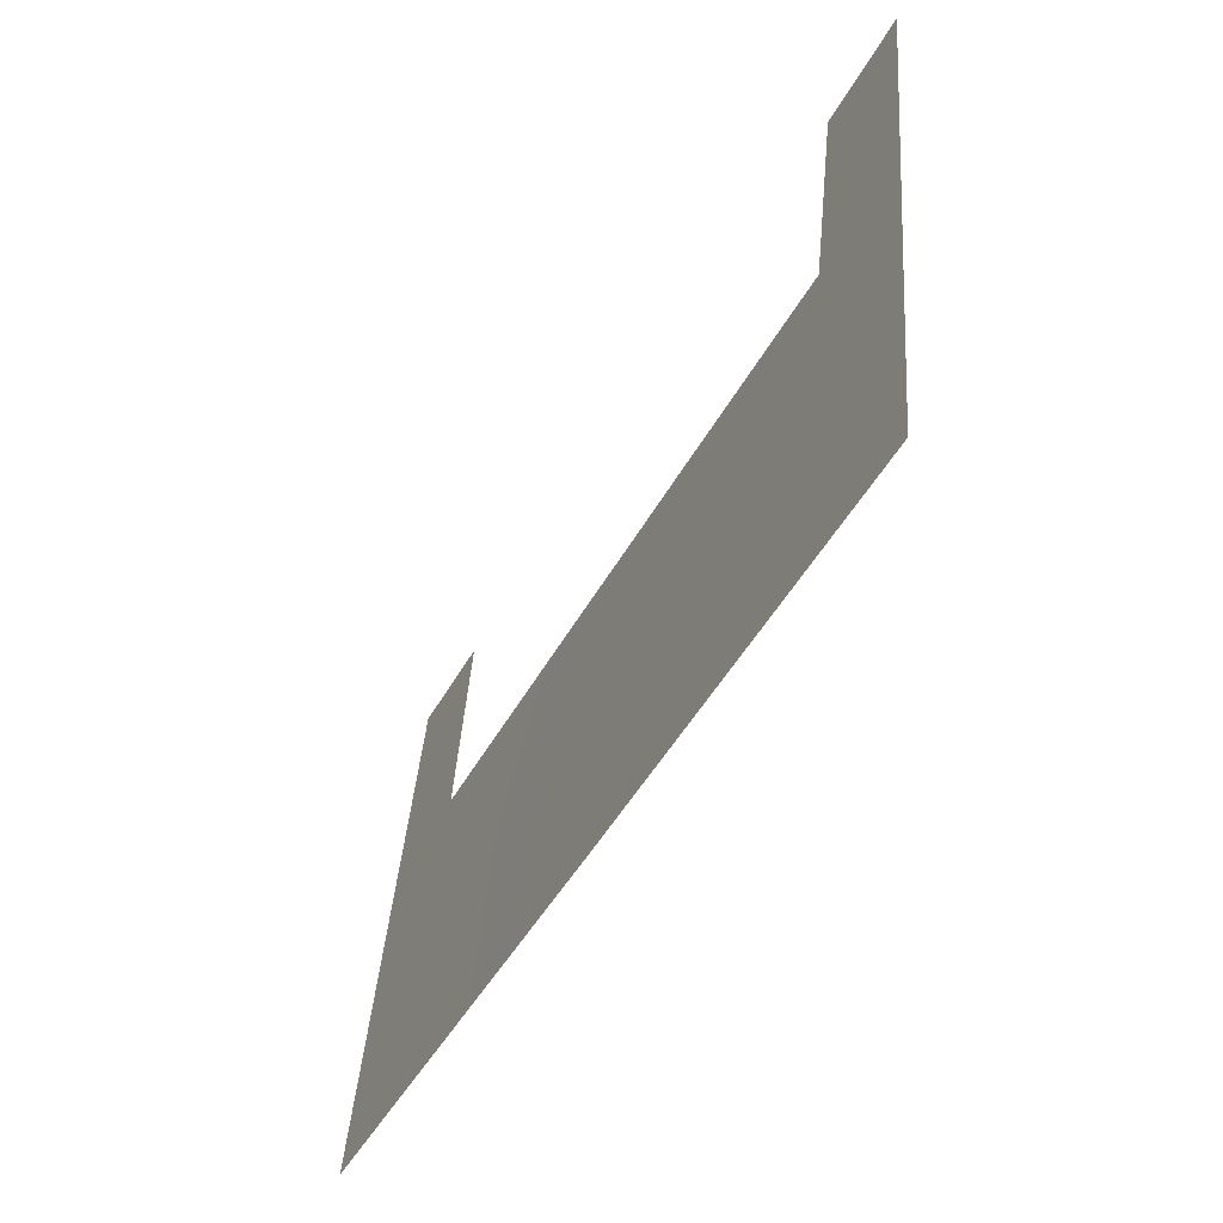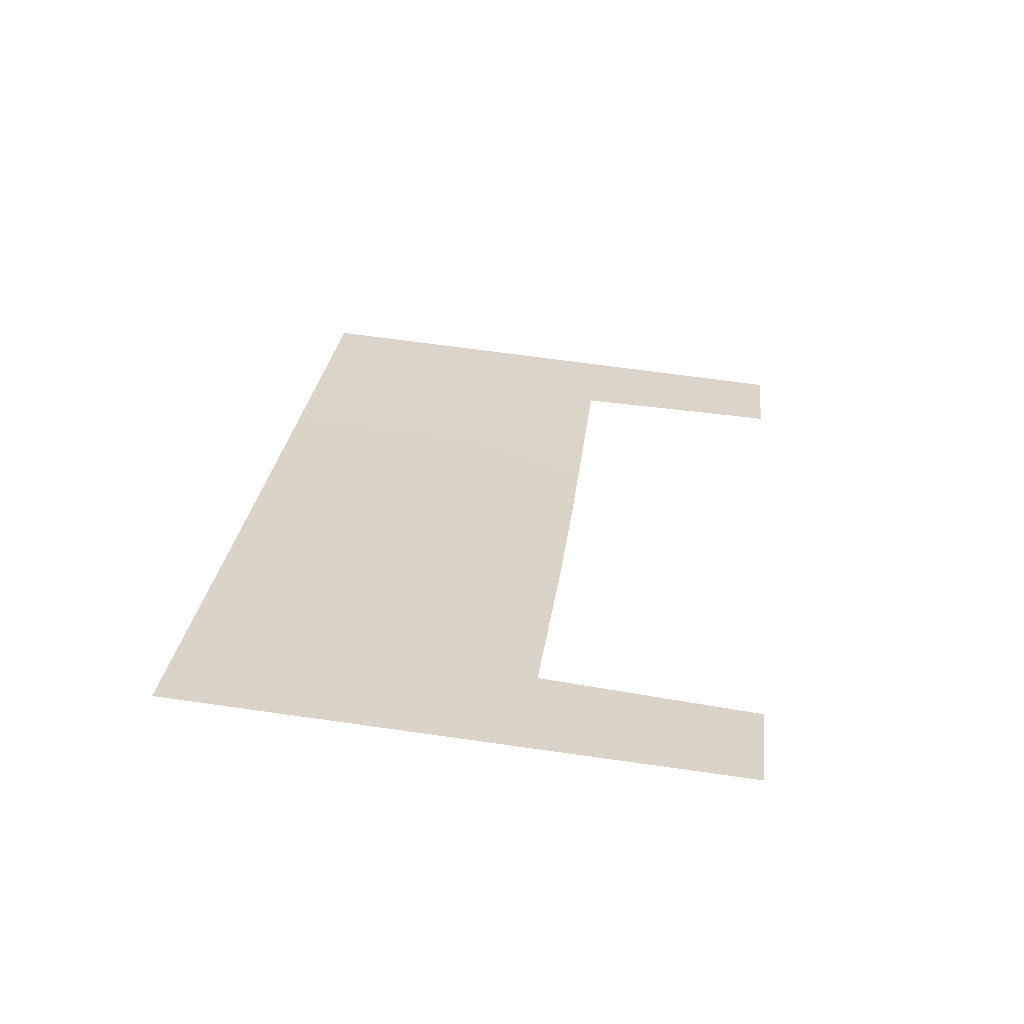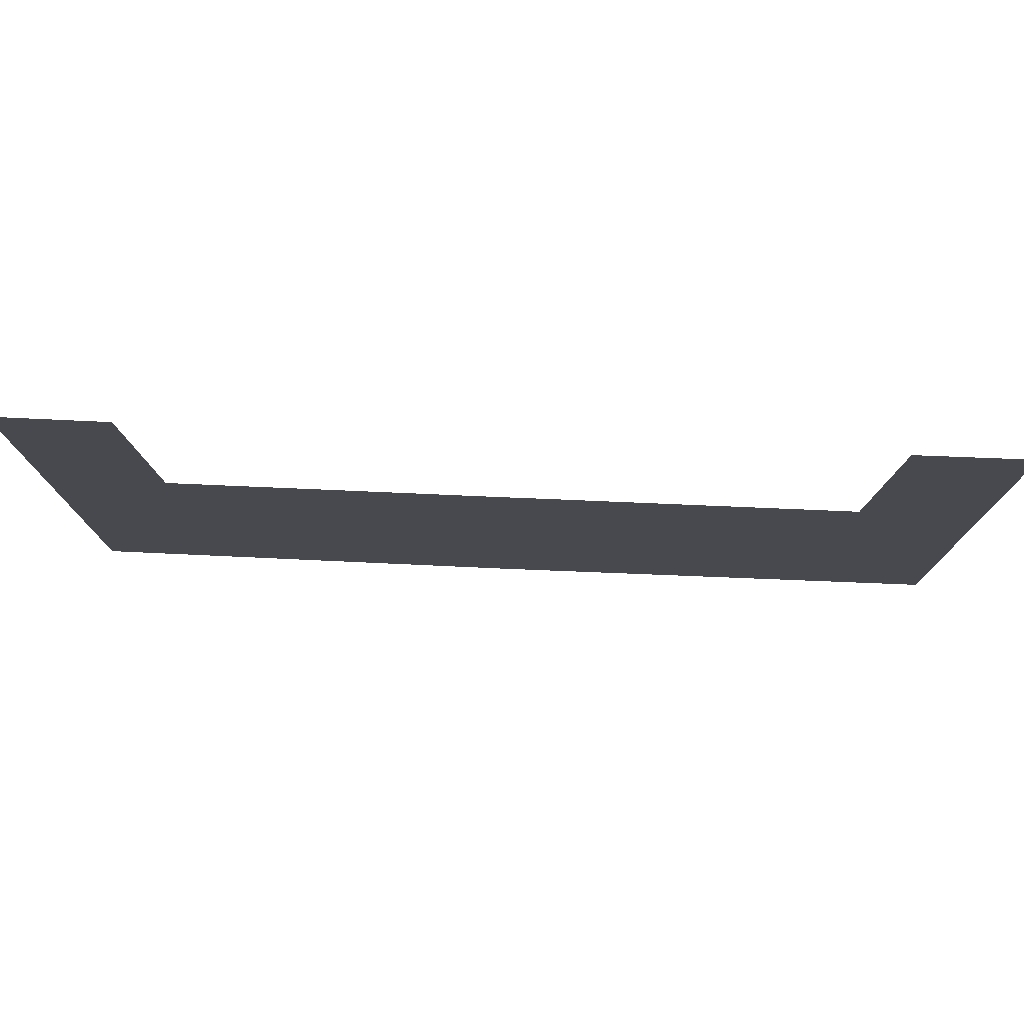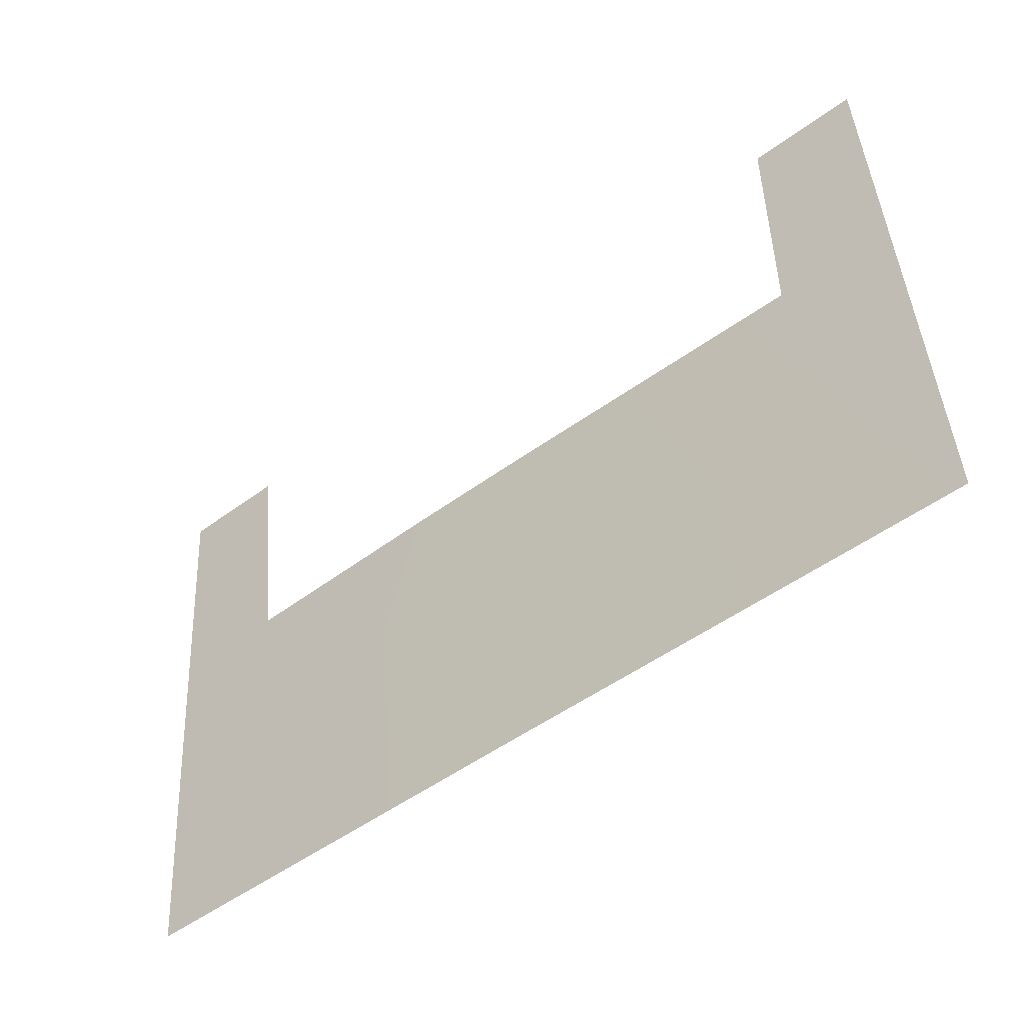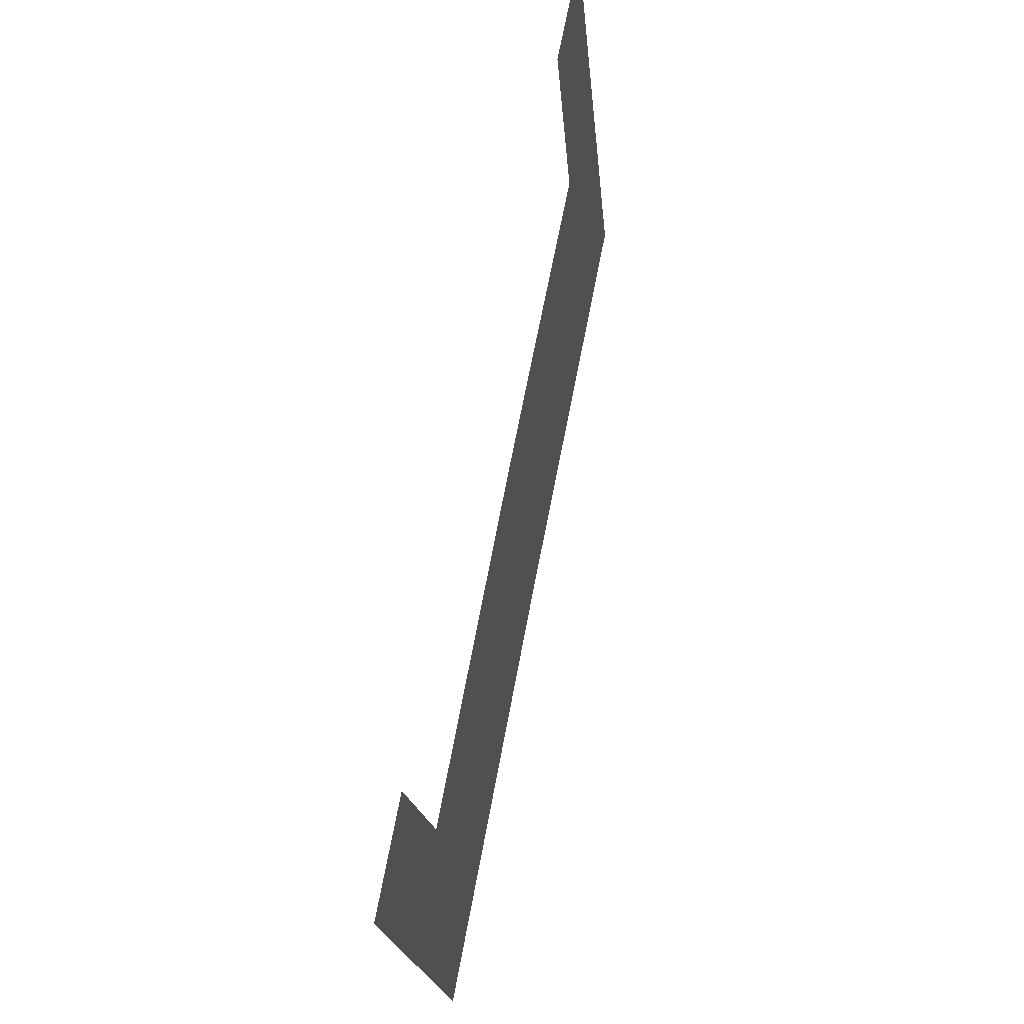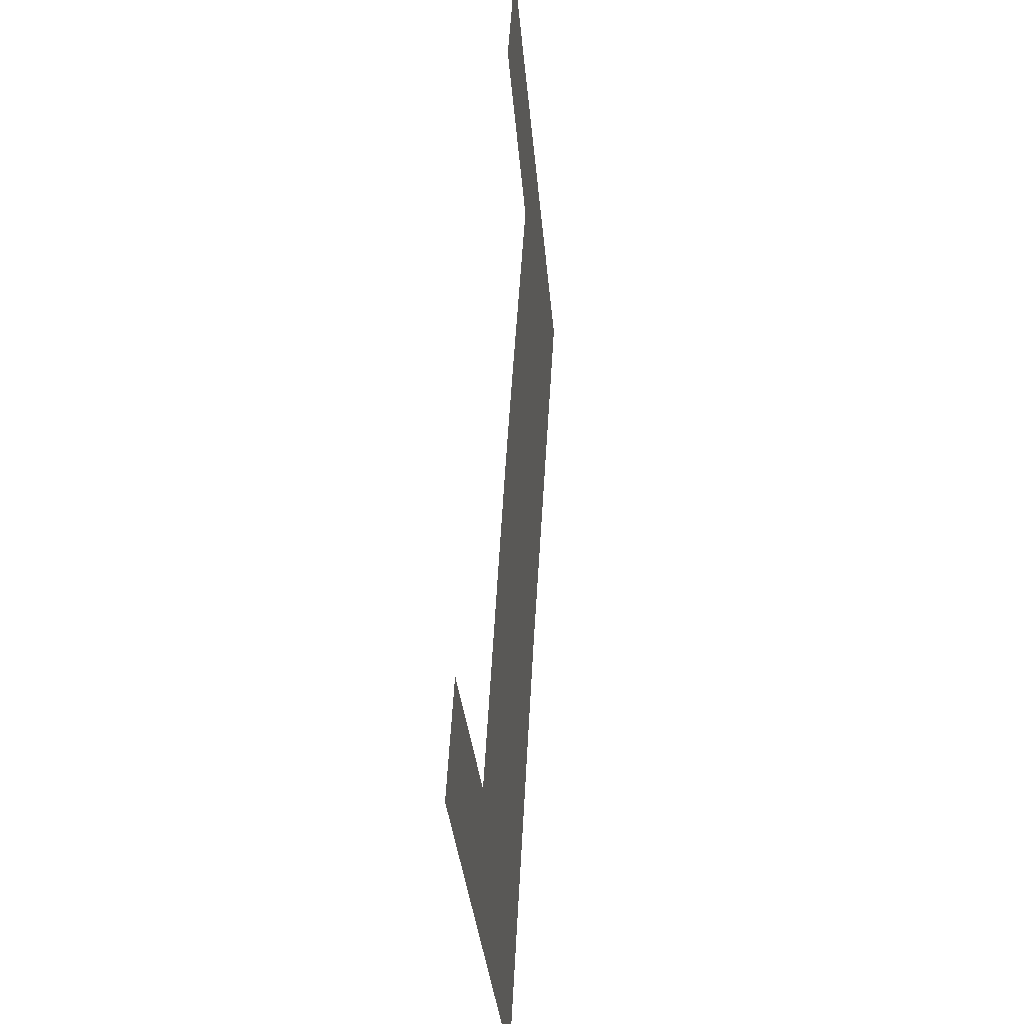
<metadata>
{"format":"obj","ext":"obj","renderer":"f3d","projection":"perspective","resolution":1024,"background":"white","views":[{"elev":-47.4,"azim":62.4,"up":"+Y"},{"elev":27.7,"azim":96.7,"up":"+Z"},{"elev":72.4,"azim":-177.5,"up":"+Y"},{"elev":-50.5,"azim":-141.1,"up":"+Y"},{"elev":71.8,"azim":-79.0,"up":"+Y"},{"elev":56.8,"azim":-86.6,"up":"+Y"}]}
</metadata>
<code>
o #ID1201
v -0.3475 0.3864 -0.4369
v -0.2536 0.2111 -0.4223
v -0.3481 -0.06671 -0.3984
v -0.2612 0.3864 -0.4372
v -0.2612 0.3864 -0.4372
v -0.3475 0.3864 -0.4369
v -0.2536 0.2111 -0.4223
v -0.3481 -0.06671 -0.3984
v 0.01953 0.2132 -0.4232
v 0.01953 -0.06675 -0.3994
v 0.01953 0.2132 -0.4232
v 0.01953 -0.06675 -0.3994
v -0.01408 0.2132 -0.4231
v -0.01408 0.2132 -0.4231
v 0.3709 -0.06671 -0.3984
v 0.2764 0.2111 -0.4223
v 0.2764 0.2111 -0.4223
v 0.3709 -0.06671 -0.3984
v 0.1019 0.2132 -0.4231
v 0.1019 0.2132 -0.4231
v 0.3703 0.3864 -0.4369
v 0.284 0.3864 -0.4372
v 0.284 0.3864 -0.4372
v 0.3703 0.3864 -0.4369
f 1 2 3
f 2 1 4
f 5 6 7
f 8 7 6
f 3 9 10
f 9 3 2
f 7 8 11
f 12 11 8
f 13 9 2
f 7 11 14
f 9 15 10
f 15 9 16
f 17 11 18
f 12 18 11
f 19 16 9
f 11 17 20
f 16 21 15
f 21 16 22
f 23 17 24
f 18 24 17

</code>
